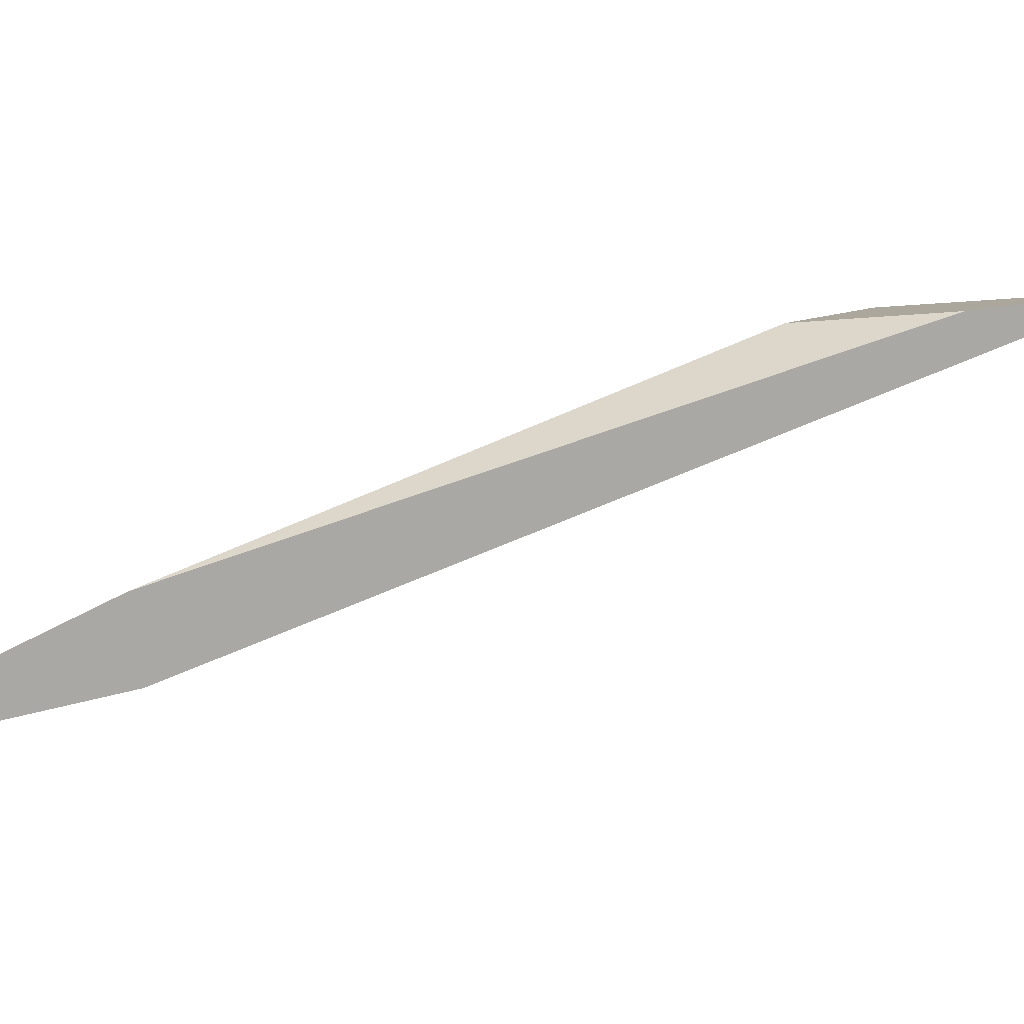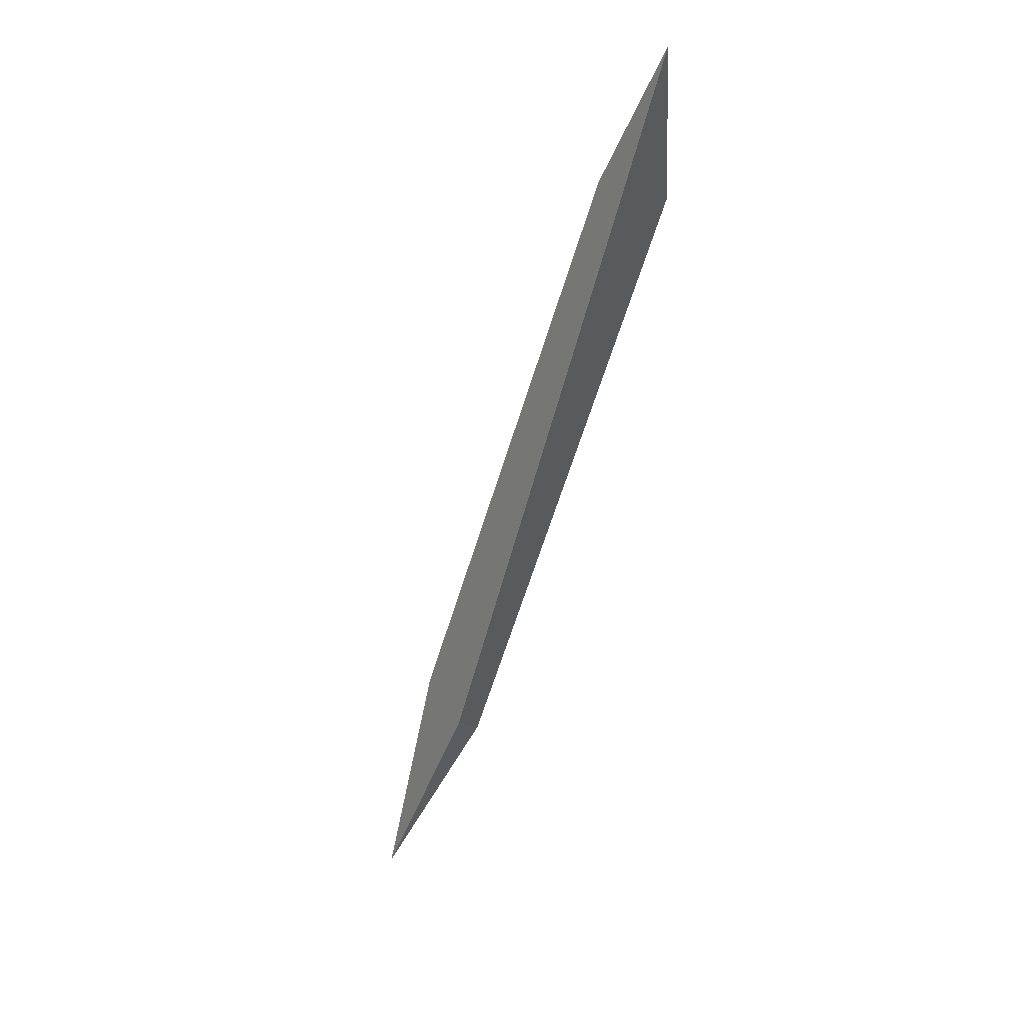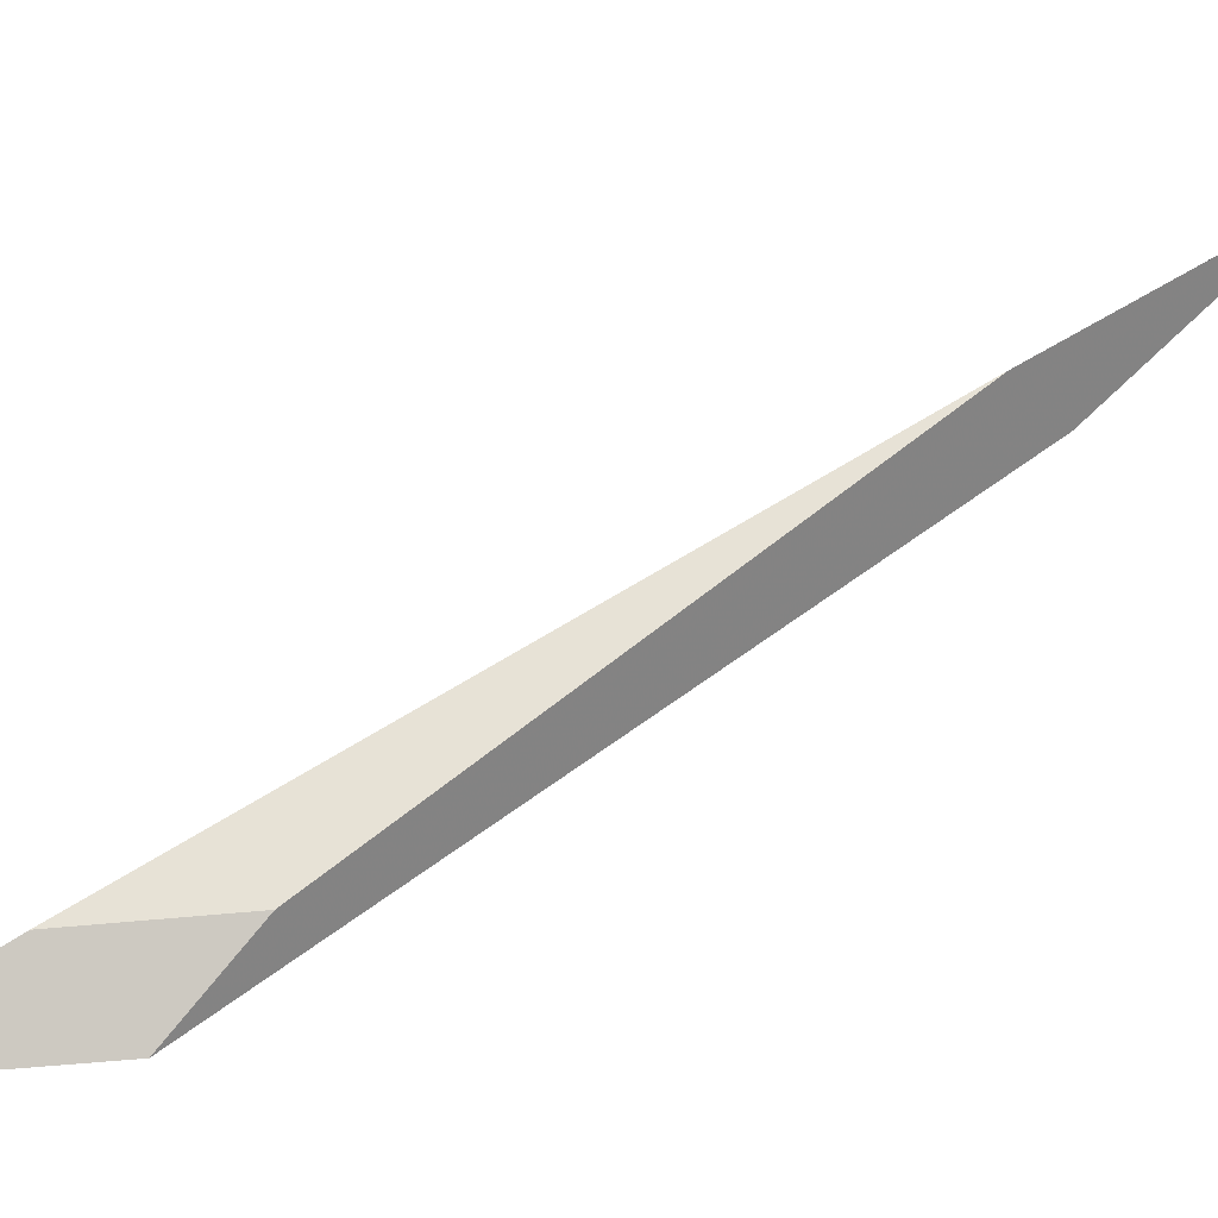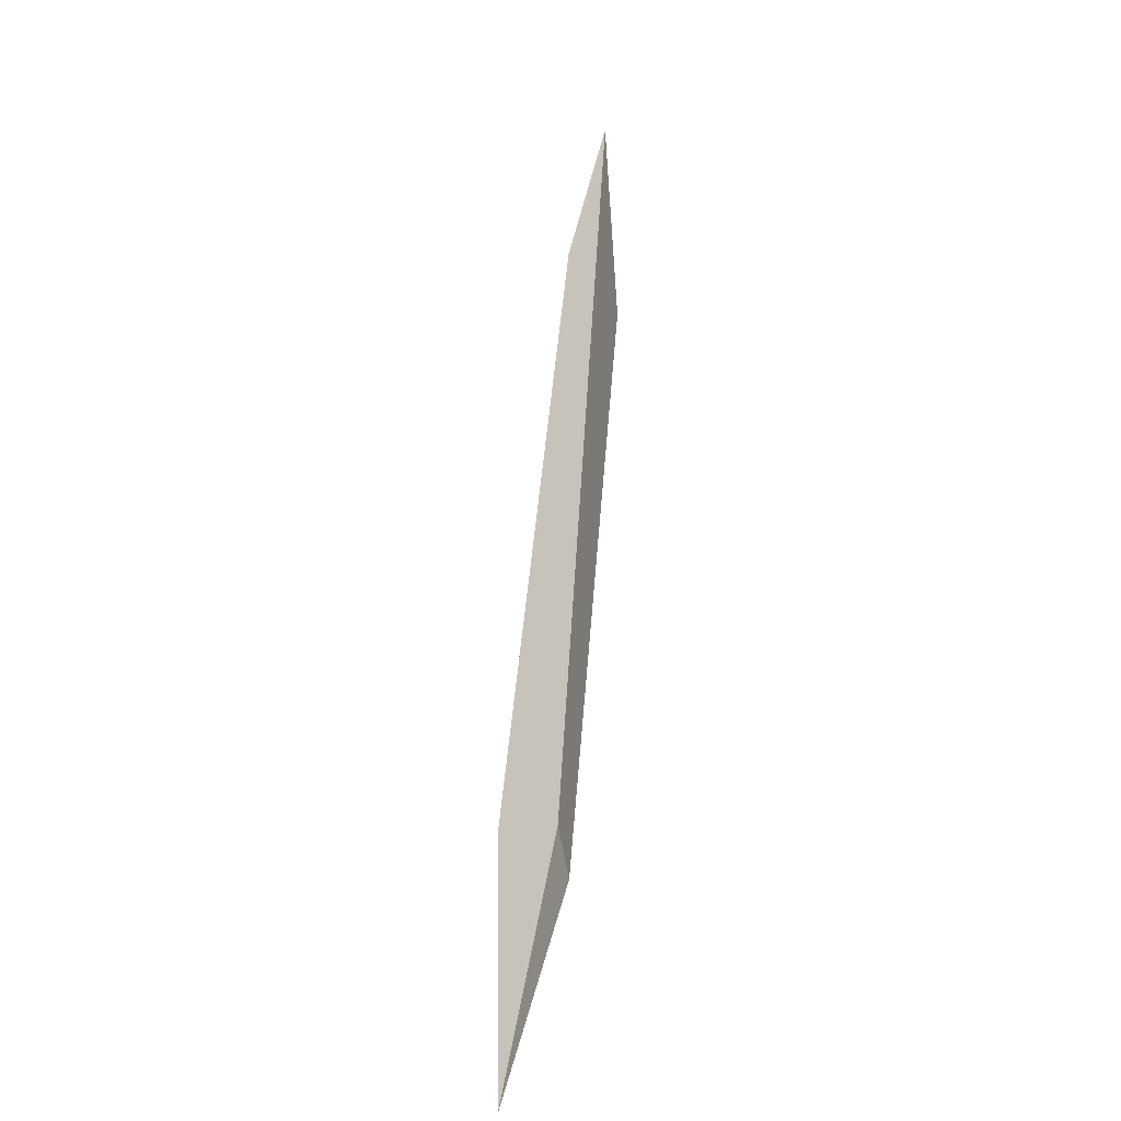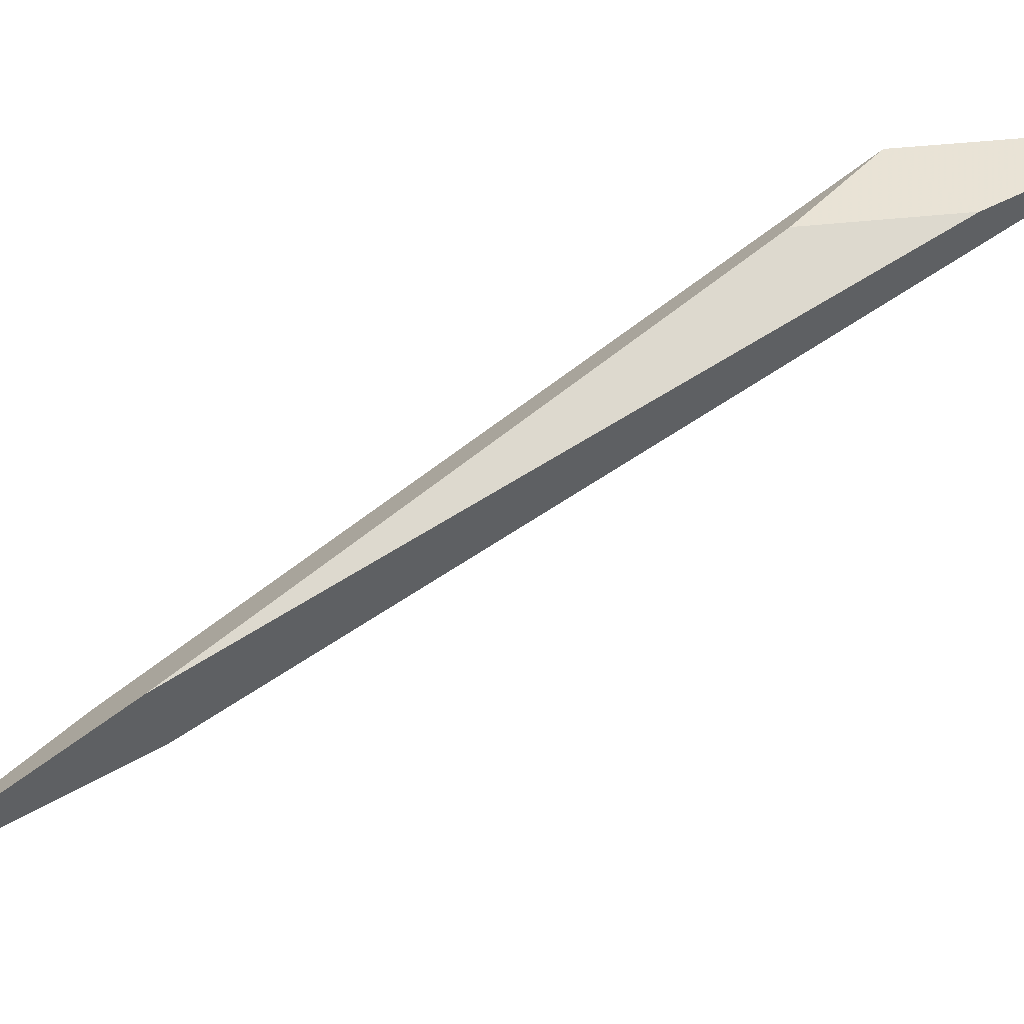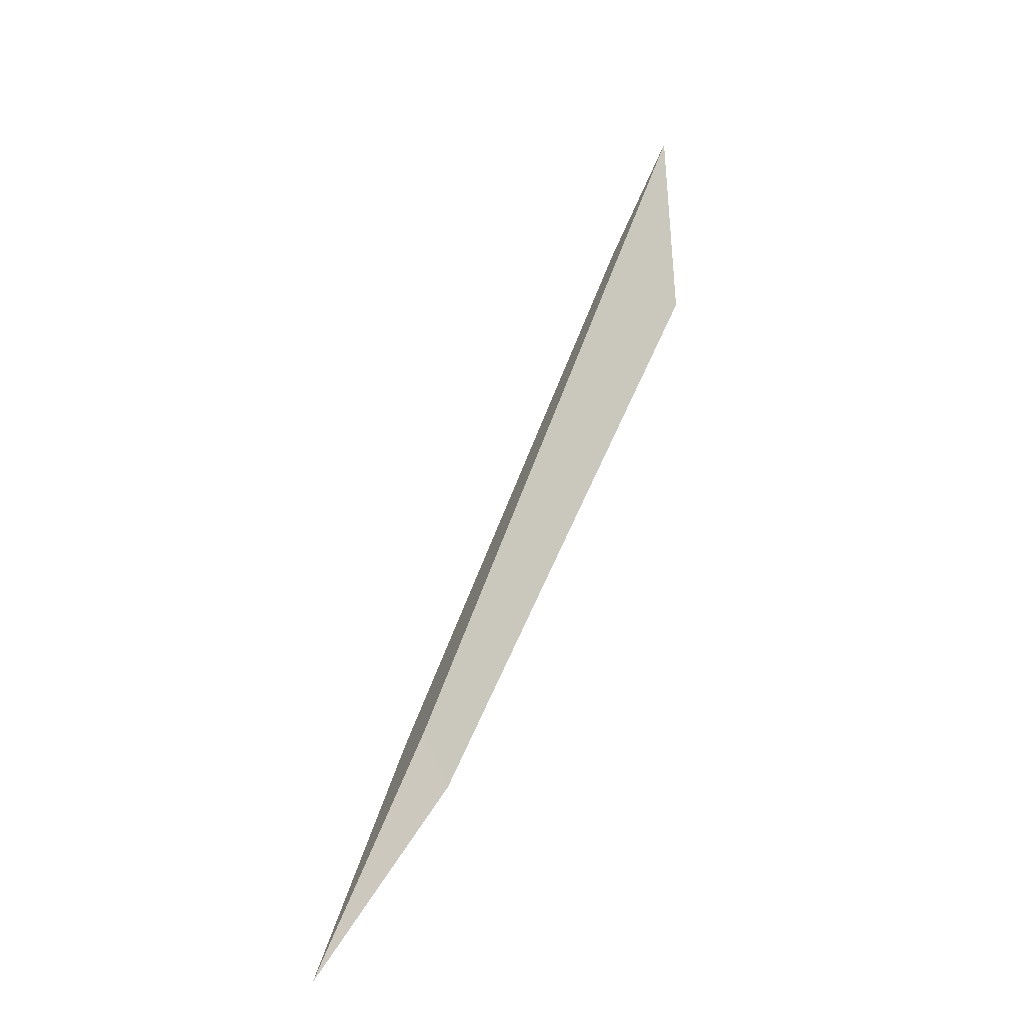
<metadata>
{"format":"obj","ext":"obj","renderer":"f3d","projection":"perspective","resolution":1024,"background":"white","views":[{"elev":37.8,"azim":-92.0,"up":"+Y"},{"elev":58.0,"azim":-52.3,"up":"+Z"},{"elev":58.5,"azim":82.7,"up":"+Y"},{"elev":-2.8,"azim":-76.4,"up":"+Z"},{"elev":76.1,"azim":-94.0,"up":"+Y"},{"elev":-11.9,"azim":-39.8,"up":"+Z"}]}
</metadata>
<code>
o WoodenBrokenPlanks_747
v -215.7 6.024 -85.79
v -216.4 6.117 -84.53
v -219 6.765 -90.33
v -208.6 7.536 -73.56
v -207 6.772 -71.73
v -215.8 7.632 -84.7
v -207.1 7.091 -66.78
v -208.6 7.729 -70.37
f 1 3 4 5
f 4 3 6
f 2 1 5 7
f 8 7 5 4
f 8 4 6
f 2 7 8 6
f 2 6 3
f 1 2 3

</code>
